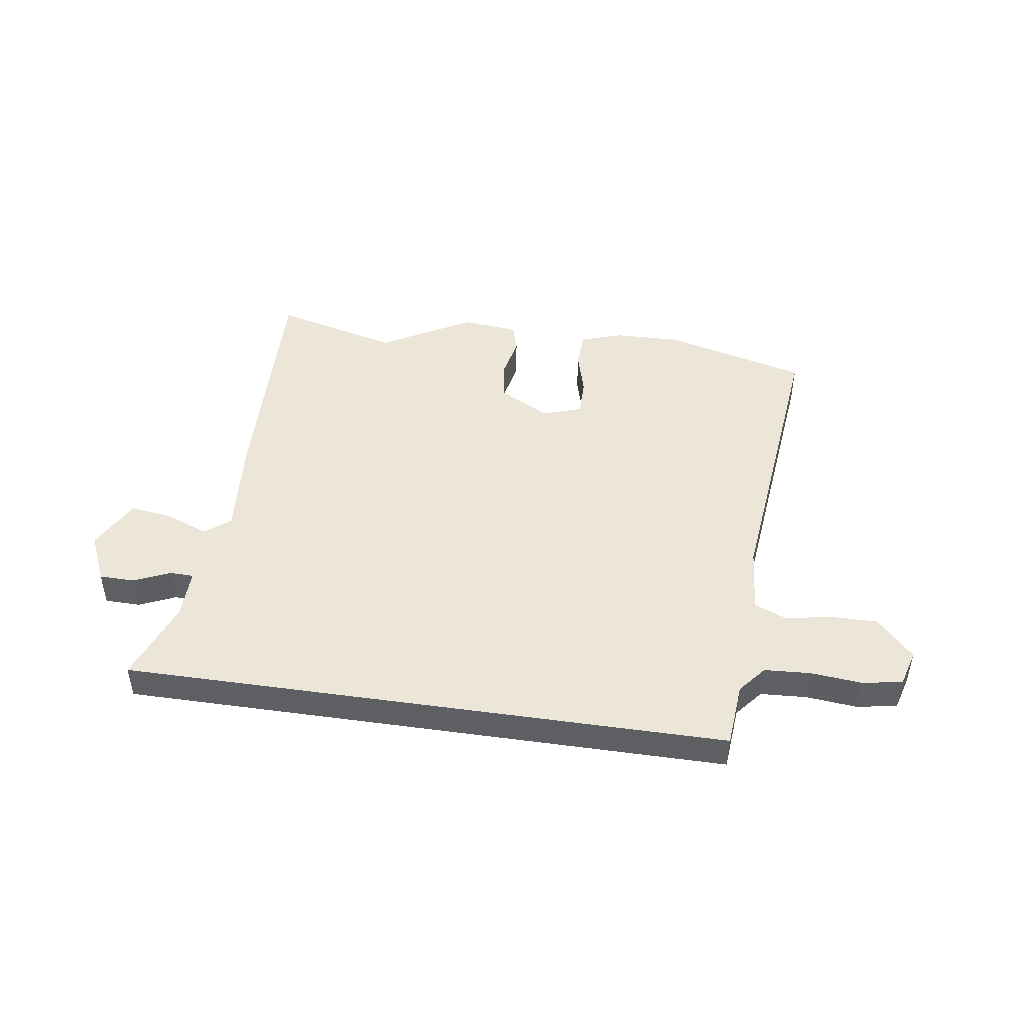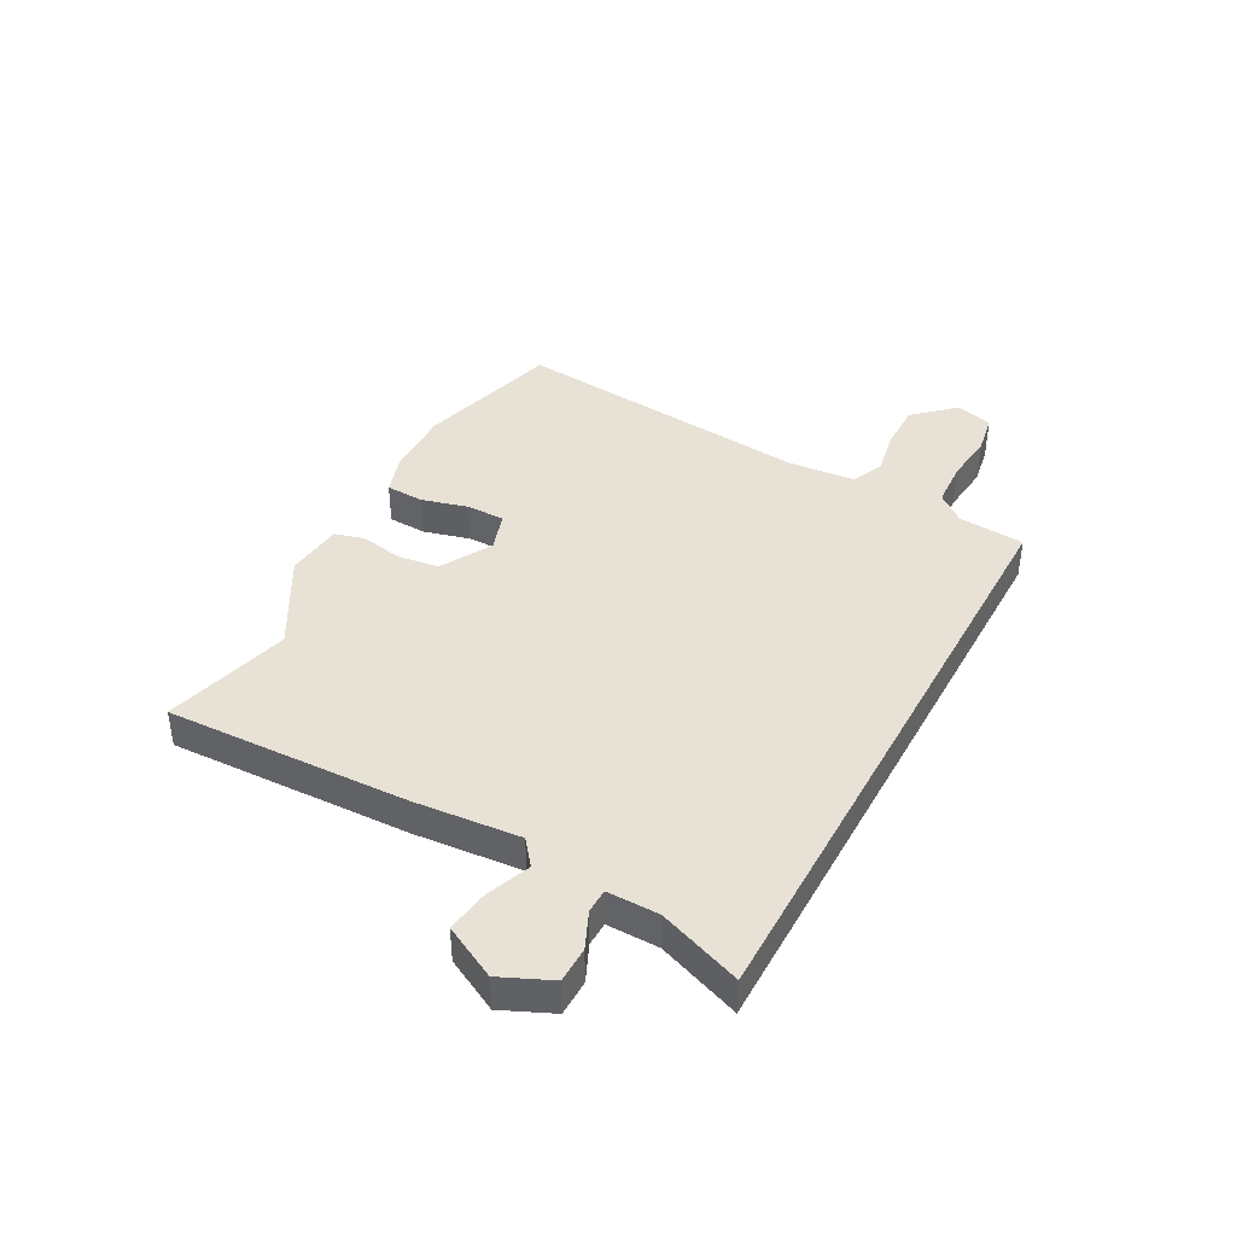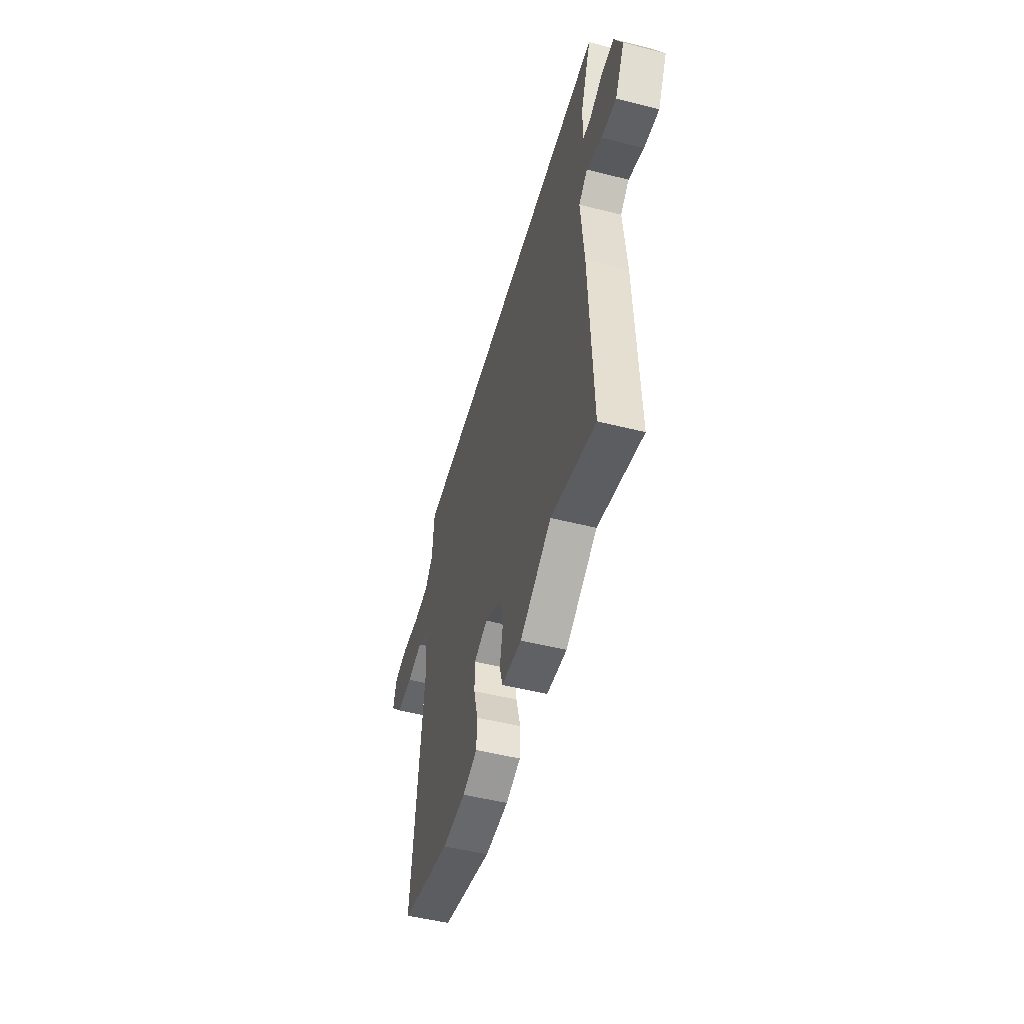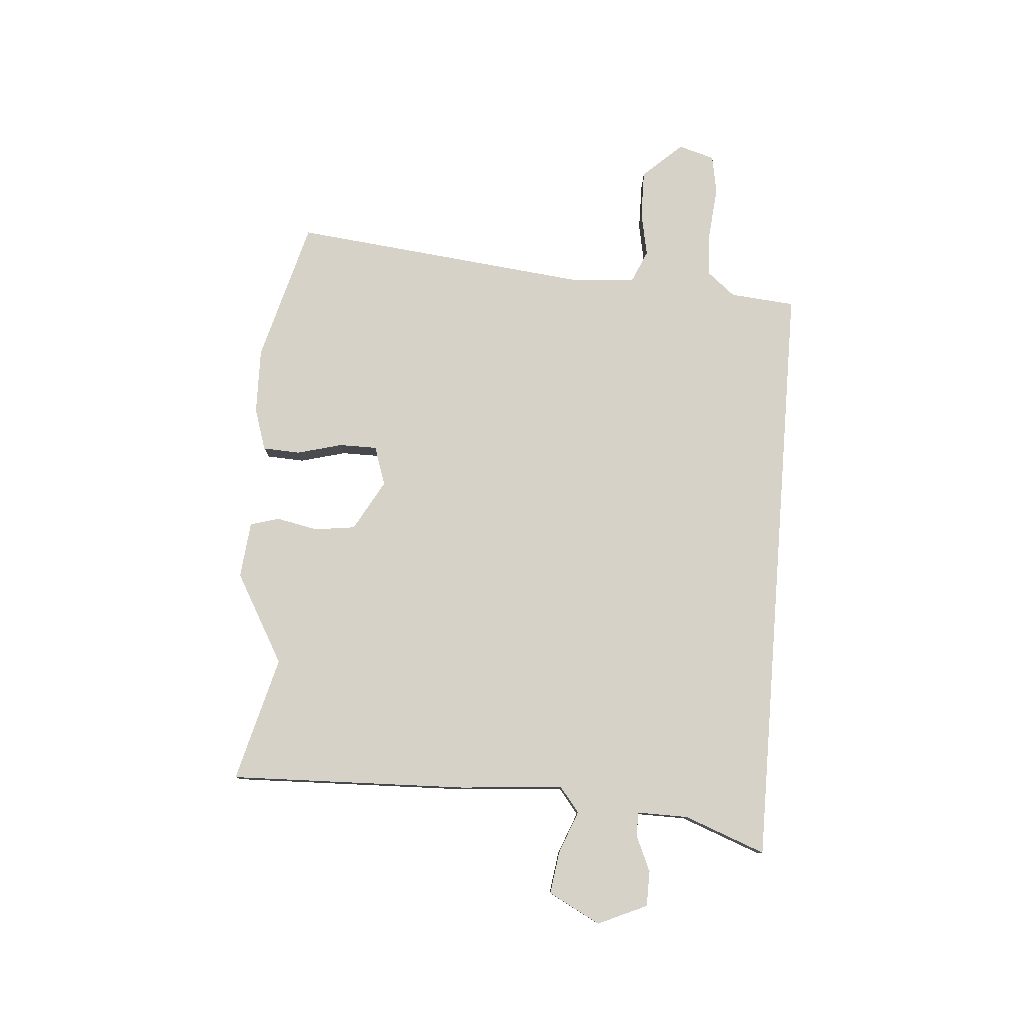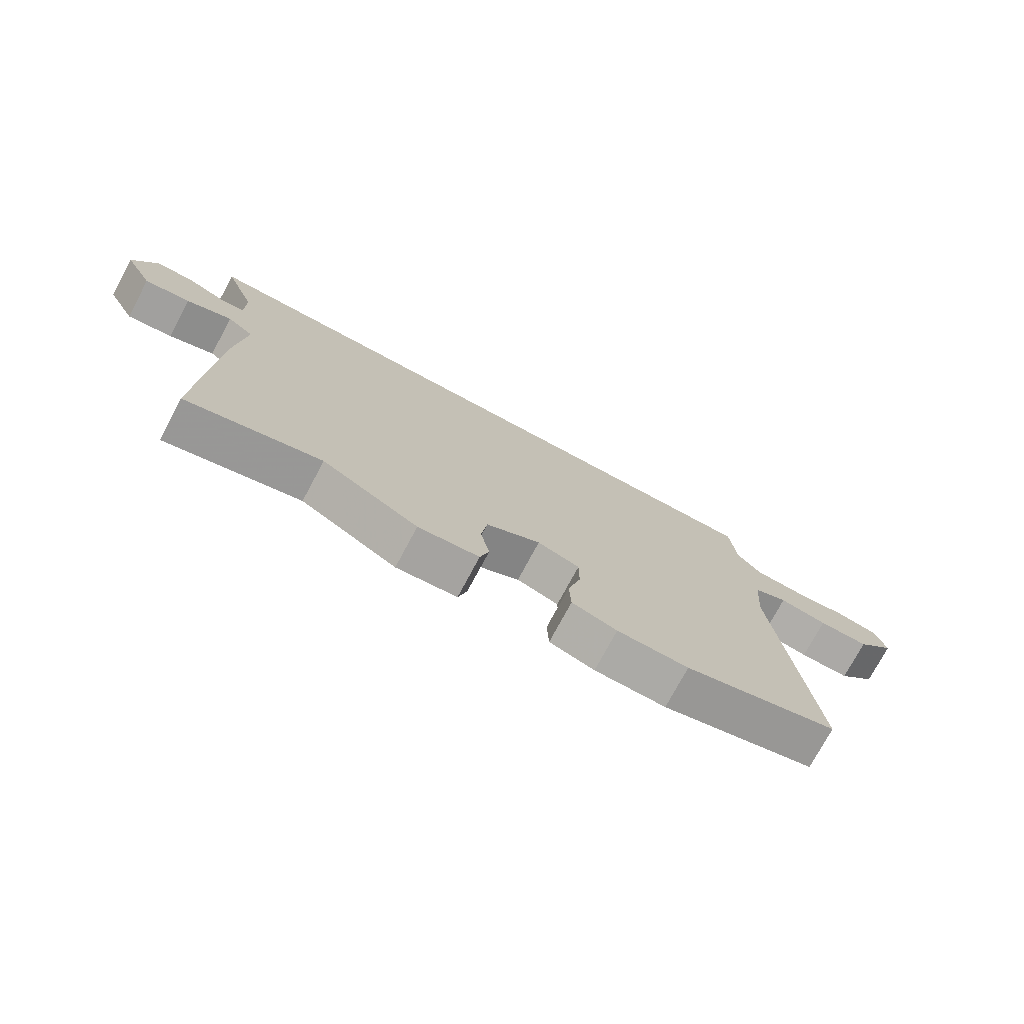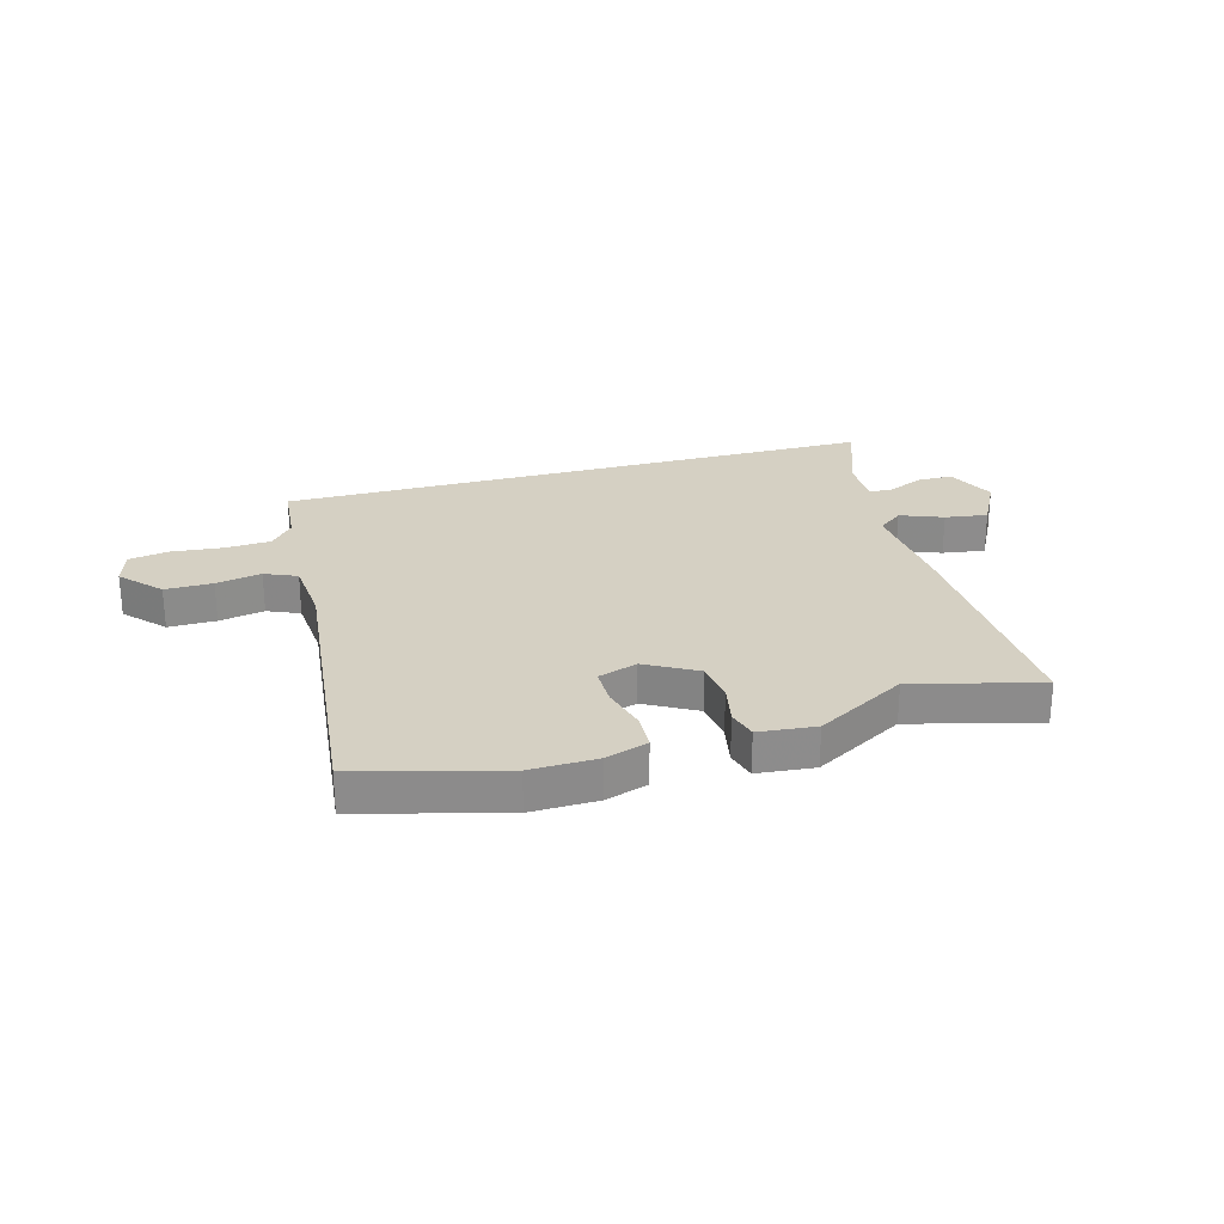
<metadata>
{"format":"obj","ext":"obj","renderer":"f3d","projection":"perspective","resolution":1024,"background":"white","views":[{"elev":46.2,"azim":8.4,"up":"+Y"},{"elev":40.4,"azim":-61.5,"up":"+Y"},{"elev":-50.9,"azim":-105.4,"up":"+Z"},{"elev":78.6,"azim":-85.4,"up":"+Y"},{"elev":-75.3,"azim":-28.2,"up":"+Z"},{"elev":26.1,"azim":164.5,"up":"+Y"}]}
</metadata>
<code>
v 0.487 0.07 0.5
v 0.497 0.07 0.382
v 0.538 0.07 0.332
v 0.621 0.07 0.327
v 0.714 0.07 0.336
v 0.786 0.07 0.323
v 0.805 0.07 0.257
v 0.739 0.07 0.186
v 0.653 0.07 0.187
v 0.571 0.07 0.203
v 0.513 0.07 0.178
v 0.503 0.07 0.057
v 0.56 0.07 -0.484
v 0.301 0.07 -0.553
v 0.181 0.07 -0.55
v 0.105 0.07 -0.525
v 0.102 0.07 -0.457
v 0.124 0.07 -0.375
v 0.124 0.07 -0.306
v 0.053 0.07 -0.282
v -0.039 0.07 -0.333
v -0.049 0.07 -0.407
v -0.034 0.07 -0.482
v -0.049 0.07 -0.535
v -0.152 0.07 -0.545
v -0.314 0.07 -0.452
v -0.541 0.07 -0.511
v -0.526 0.07 -0.079
v -0.51 0.07 0.11
v -0.555 0.07 0.146
v -0.632 0.07 0.116
v -0.709 0.07 0.105
v -0.758 0.07 0.199
v -0.718 0.07 0.288
v -0.654 0.07 0.289
v -0.589 0.07 0.26
v -0.546 0.07 0.261
v -0.547 0.07 0.353
v -0.602 0.07 0.5
v 0.487 0 0.5
v 0.497 0 0.382
v 0.538 0 0.332
v 0.621 0 0.327
v 0.714 0 0.336
v 0.786 0 0.323
v 0.805 0 0.257
v 0.739 0 0.186
v 0.653 0 0.187
v 0.571 0 0.203
v 0.513 0 0.178
v 0.503 0 0.057
v 0.56 0 -0.484
v 0.301 0 -0.553
v 0.181 0 -0.55
v 0.105 0 -0.525
v 0.102 0 -0.457
v 0.124 0 -0.375
v 0.124 0 -0.306
v 0.053 0 -0.282
v -0.039 0 -0.333
v -0.049 0 -0.407
v -0.034 0 -0.482
v -0.049 0 -0.535
v -0.152 0 -0.545
v -0.314 0 -0.452
v -0.541 0 -0.511
v -0.526 0 -0.079
v -0.51 0 0.11
v -0.555 0 0.146
v -0.632 0 0.116
v -0.709 0 0.105
v -0.758 0 0.199
v -0.718 0 0.288
v -0.654 0 0.289
v -0.589 0 0.26
v -0.546 0 0.261
v -0.547 0 0.353
v -0.602 0 0.5
f 38 39 1 2
f 37 38 2 3
f 34 35 36
f 33 34 36
f 32 33 36
f 31 32 36
f 30 31 36
f 29 30 36 37
f 26 27 28 29
f 26 29 37
f 25 26 37
f 24 25 37
f 23 24 37
f 22 23 37
f 21 22 37
f 37 3 4
f 21 37 4
f 20 21 4
f 16 17 18
f 15 16 18
f 14 15 18
f 13 14 18
f 12 13 18
f 11 12 18 19
f 8 9 10
f 7 8 10
f 6 7 10
f 5 6 10
f 4 5 10
f 4 10 11
f 4 11 19 20
f 41 40 78 77
f 42 41 77 76
f 75 74 73
f 75 73 72
f 75 72 71
f 75 71 70
f 75 70 69
f 76 75 69 68
f 68 67 66 65
f 76 68 65
f 76 65 64
f 76 64 63
f 76 63 62
f 76 62 61
f 76 61 60
f 43 42 76
f 43 76 60
f 43 60 59
f 57 56 55
f 57 55 54
f 57 54 53
f 57 53 52
f 57 52 51
f 58 57 51 50
f 49 48 47
f 49 47 46
f 49 46 45
f 49 45 44
f 49 44 43
f 50 49 43
f 59 58 50 43
f 1 40 41 2
f 2 41 42 3
f 3 42 43 4
f 4 43 44 5
f 5 44 45 6
f 6 45 46 7
f 7 46 47 8
f 8 47 48 9
f 9 48 49 10
f 10 49 50 11
f 11 50 51 12
f 12 51 52 13
f 13 52 53 14
f 14 53 54 15
f 15 54 55 16
f 16 55 56 17
f 17 56 57 18
f 18 57 58 19
f 19 58 59 20
f 20 59 60 21
f 21 60 61 22
f 22 61 62 23
f 23 62 63 24
f 24 63 64 25
f 25 64 65 26
f 26 65 66 27
f 27 66 67 28
f 28 67 68 29
f 29 68 69 30
f 30 69 70 31
f 31 70 71 32
f 32 71 72 33
f 33 72 73 34
f 34 73 74 35
f 35 74 75 36
f 36 75 76 37
f 37 76 77 38
f 38 77 78 39
f 39 78 40 1

</code>
